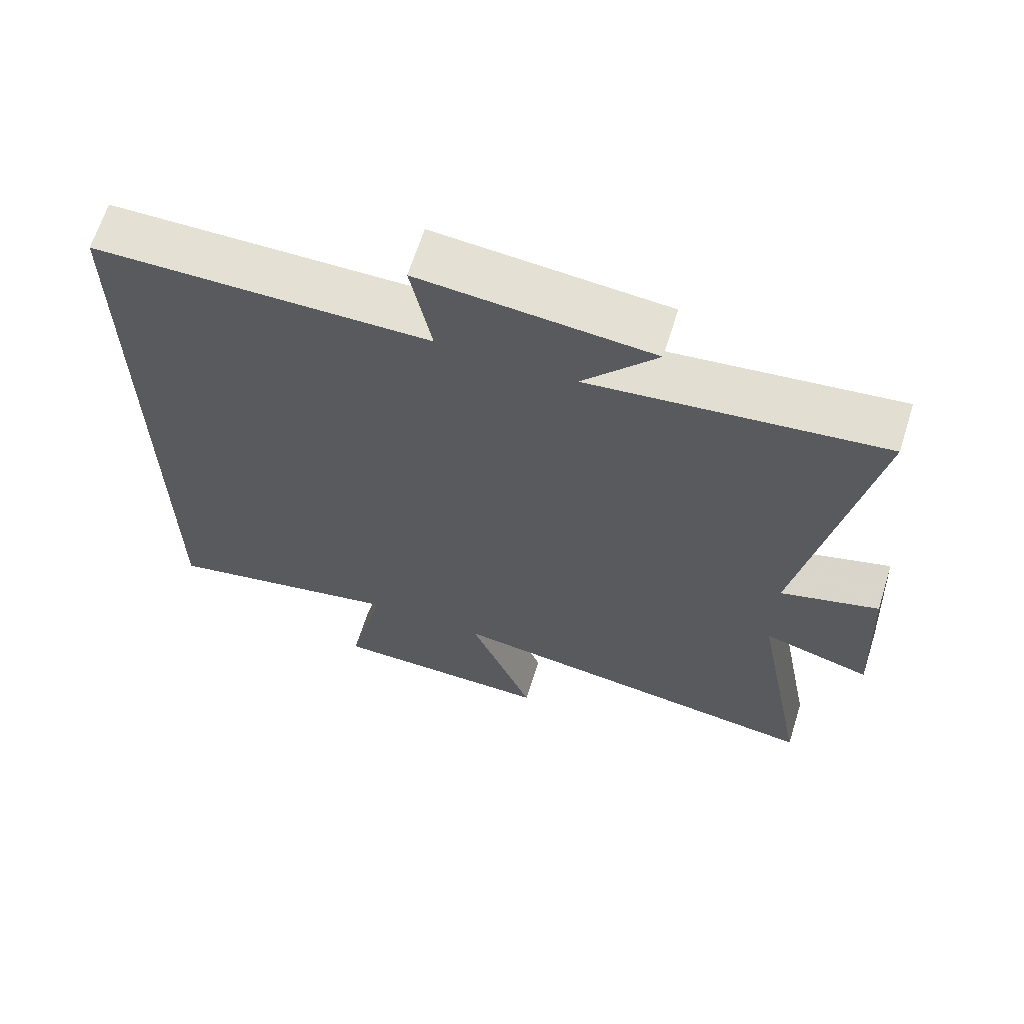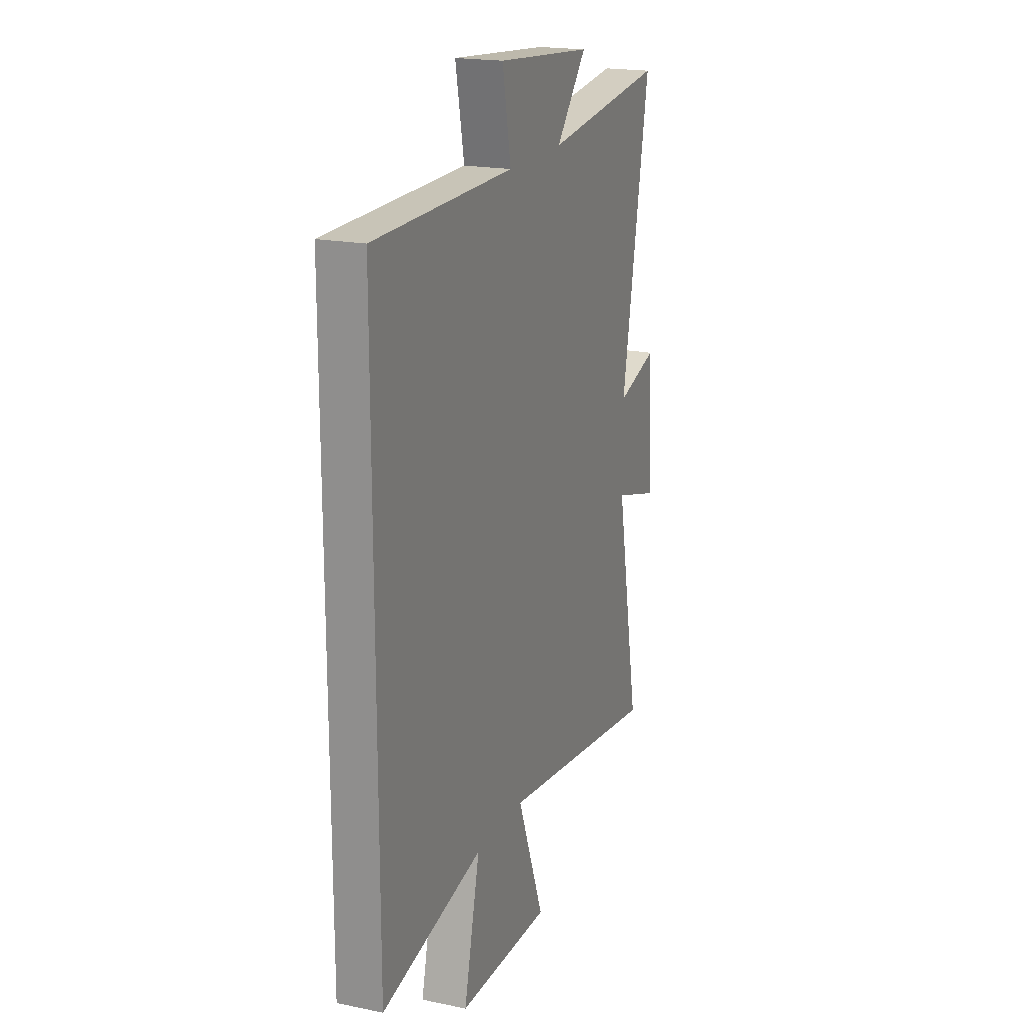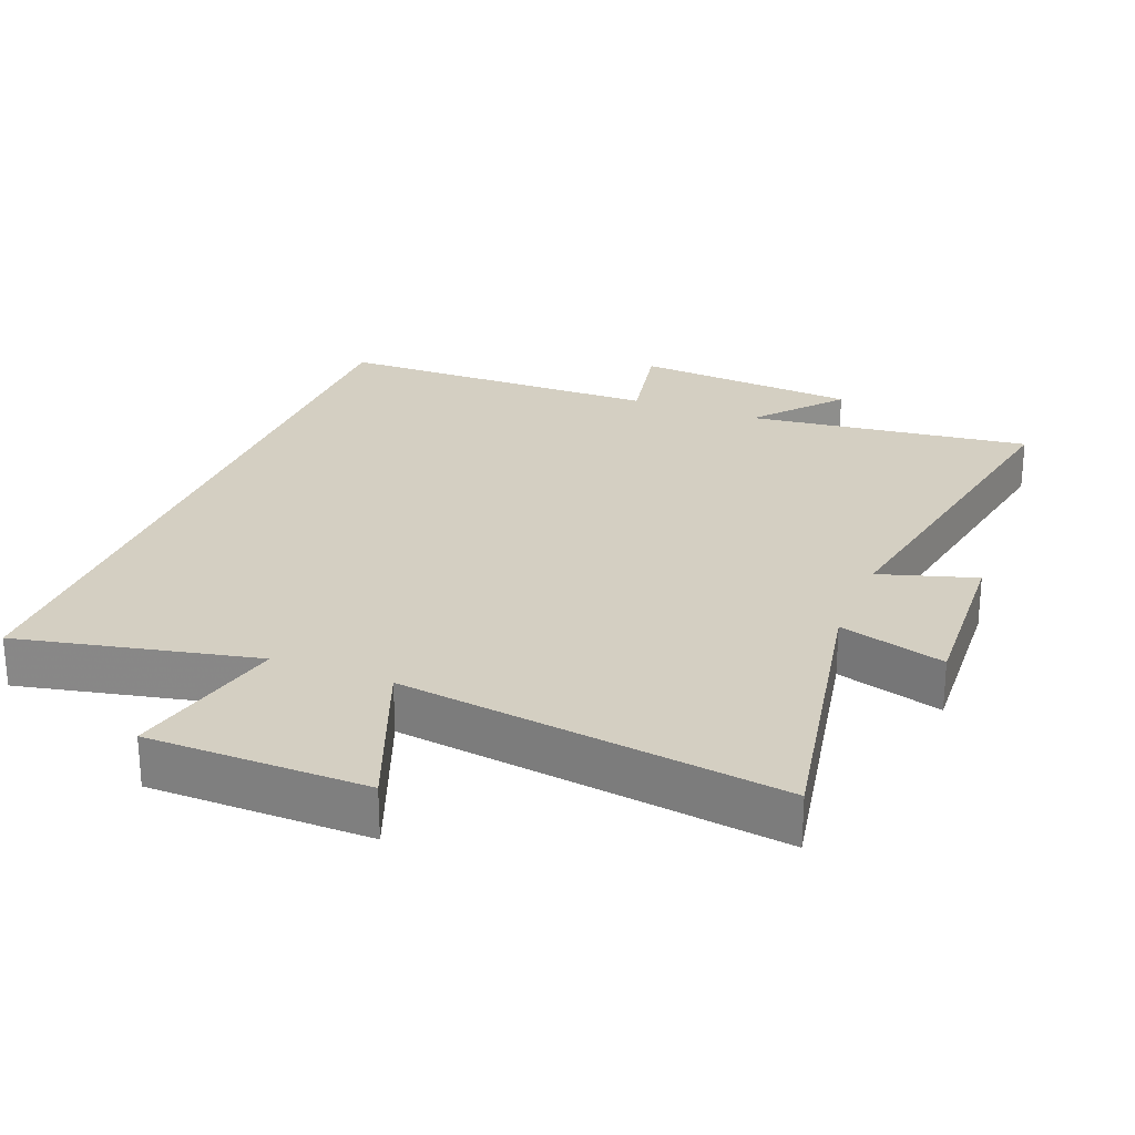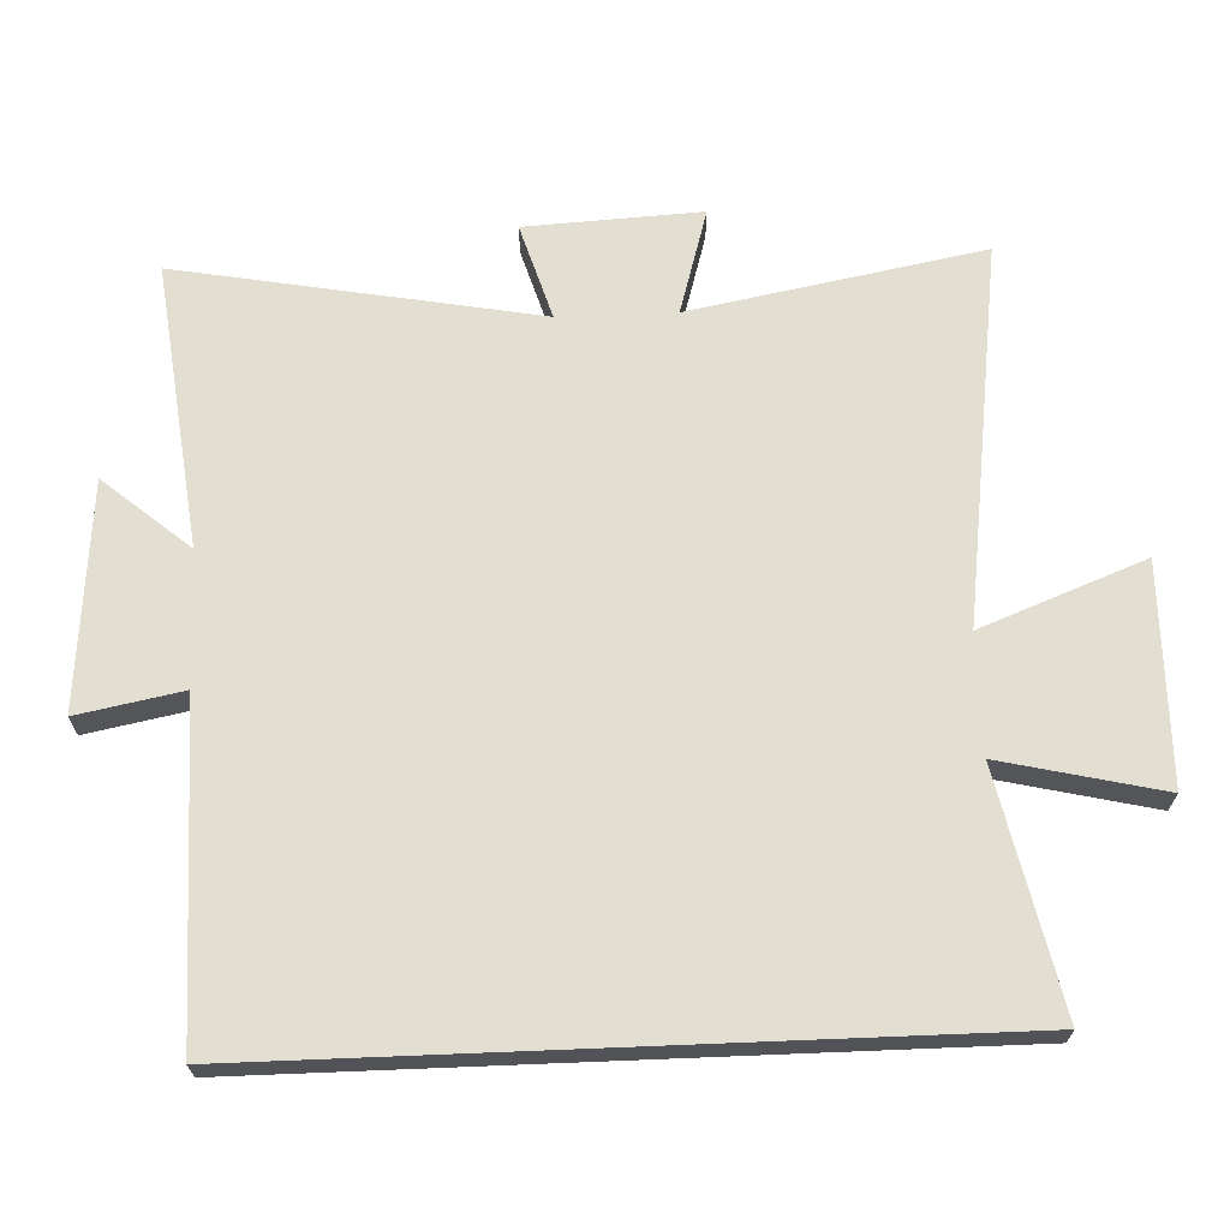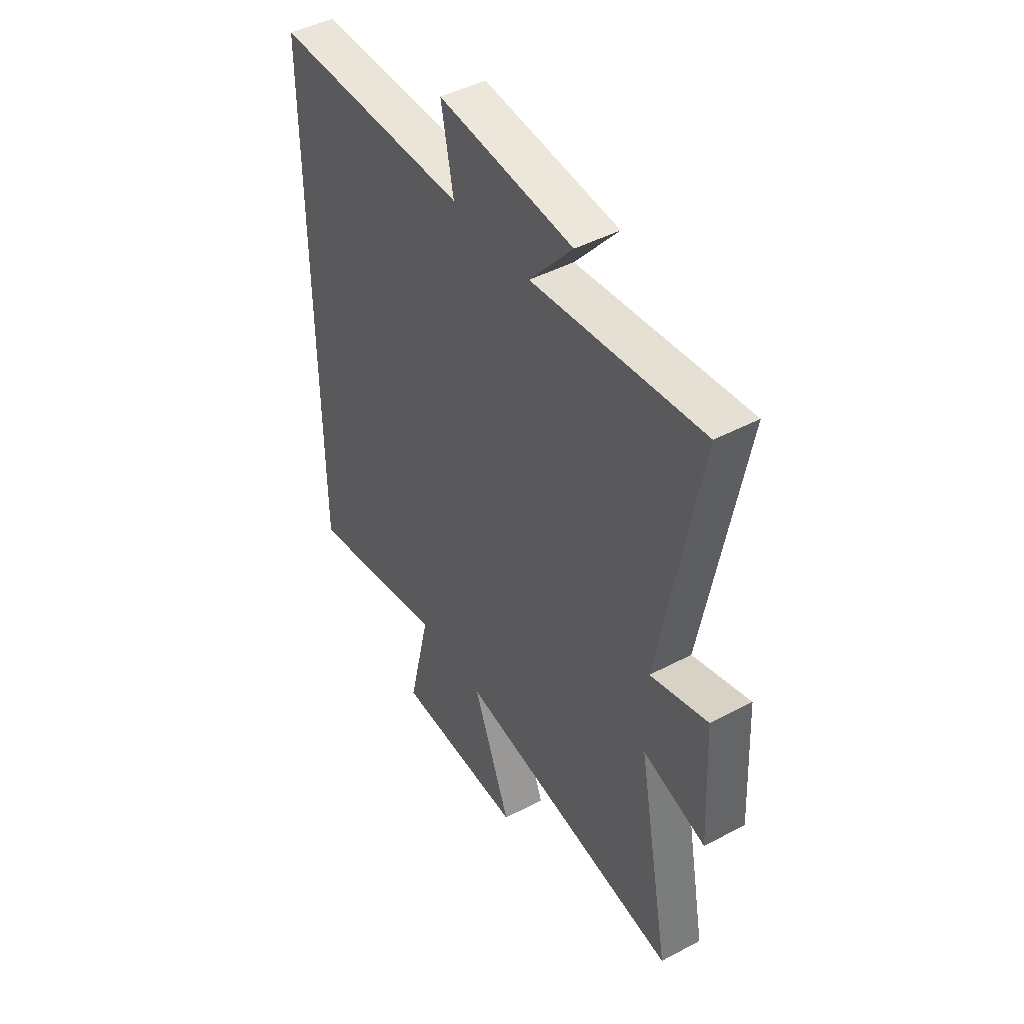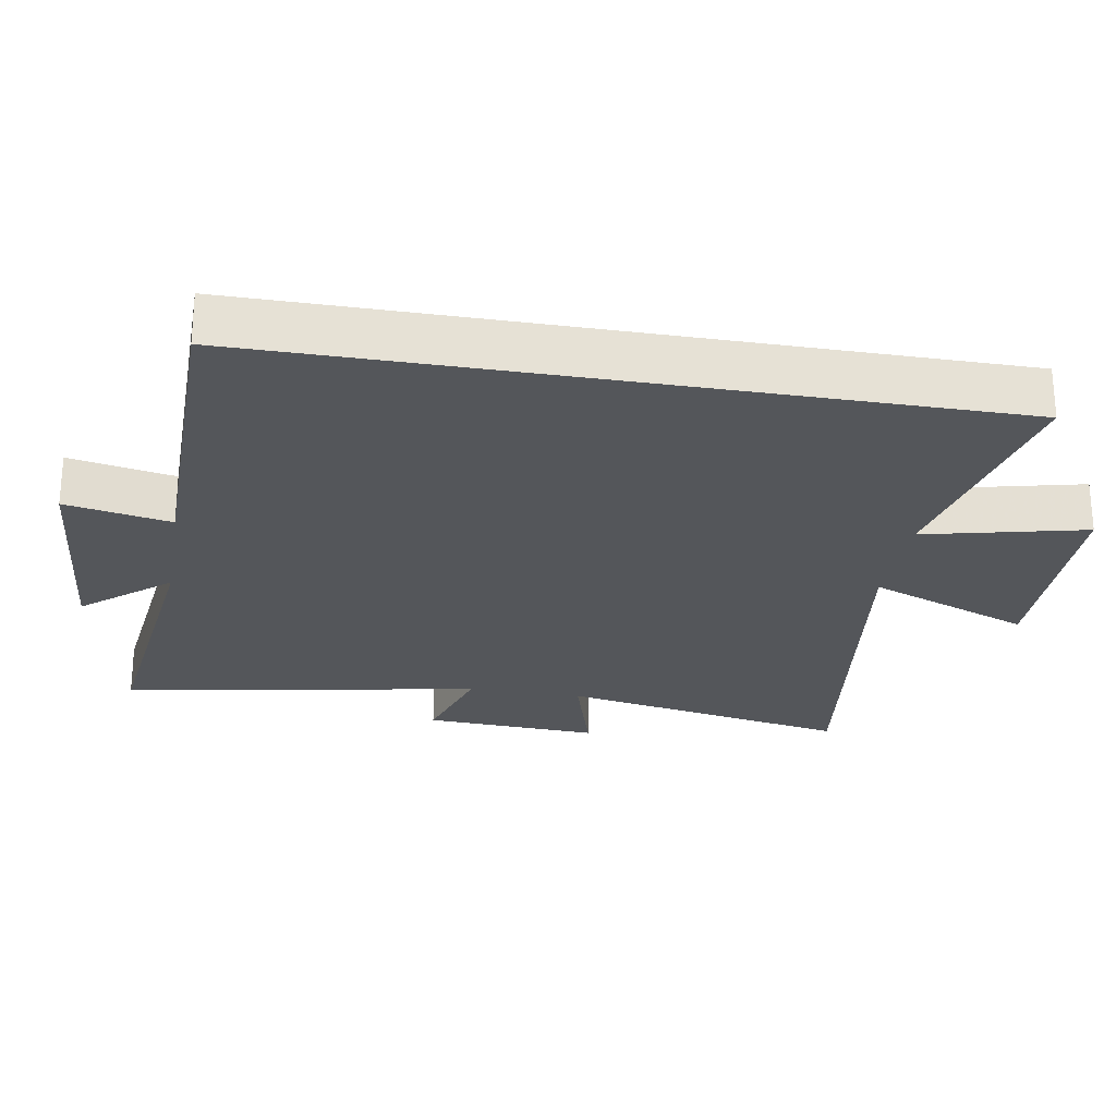
<metadata>
{"format":"obj","ext":"obj","renderer":"f3d","projection":"perspective","resolution":1024,"background":"white","views":[{"elev":65.4,"azim":-162.5,"up":"+Z"},{"elev":19.3,"azim":111.2,"up":"+Z"},{"elev":25.7,"azim":-158.5,"up":"+Y"},{"elev":67.5,"azim":87.7,"up":"+Y"},{"elev":45.6,"azim":-121.3,"up":"+Z"},{"elev":-25.5,"azim":80.3,"up":"+Y"}]}
</metadata>
<code>
v 0.5 0.07 0.495
v 0.5 0.07 -0.575
v 0.151 0.07 -0.5
v 0.206 0.07 -0.736
v -0.116 0.07 -0.74
v -0.023 0.07 -0.5
v -0.581 0.07 -0.576
v -0.5 0.07 -0.147
v -0.655 0.07 -0.192
v -0.641 0.07 0.066
v -0.5 0.07 0.023
v -0.596 0.07 0.551
v -0.178 0.07 0.5
v -0.284 0.07 0.626
v 0.048 0.07 0.654
v 0.018 0.07 0.5
v 0.5 0 0.495
v 0.5 0 -0.575
v 0.151 0 -0.5
v 0.206 0 -0.736
v -0.116 0 -0.74
v -0.023 0 -0.5
v -0.581 0 -0.576
v -0.5 0 -0.147
v -0.655 0 -0.192
v -0.641 0 0.066
v -0.5 0 0.023
v -0.596 0 0.551
v -0.178 0 0.5
v -0.284 0 0.626
v 0.048 0 0.654
v 0.018 0 0.5
f 13 14 15 16
f 13 16 1 2
f 11 12 13 2
f 8 9 10 11
f 8 11 2 3
f 6 7 8
f 6 8 3
f 3 4 5 6
f 32 31 30 29
f 18 17 32 29
f 18 29 28 27
f 27 26 25 24
f 19 18 27 24
f 24 23 22
f 19 24 22
f 22 21 20 19
f 1 17 18 2
f 2 18 19 3
f 3 19 20 4
f 4 20 21 5
f 5 21 22 6
f 6 22 23 7
f 7 23 24 8
f 8 24 25 9
f 9 25 26 10
f 10 26 27 11
f 11 27 28 12
f 12 28 29 13
f 13 29 30 14
f 14 30 31 15
f 15 31 32 16
f 16 32 17 1

</code>
